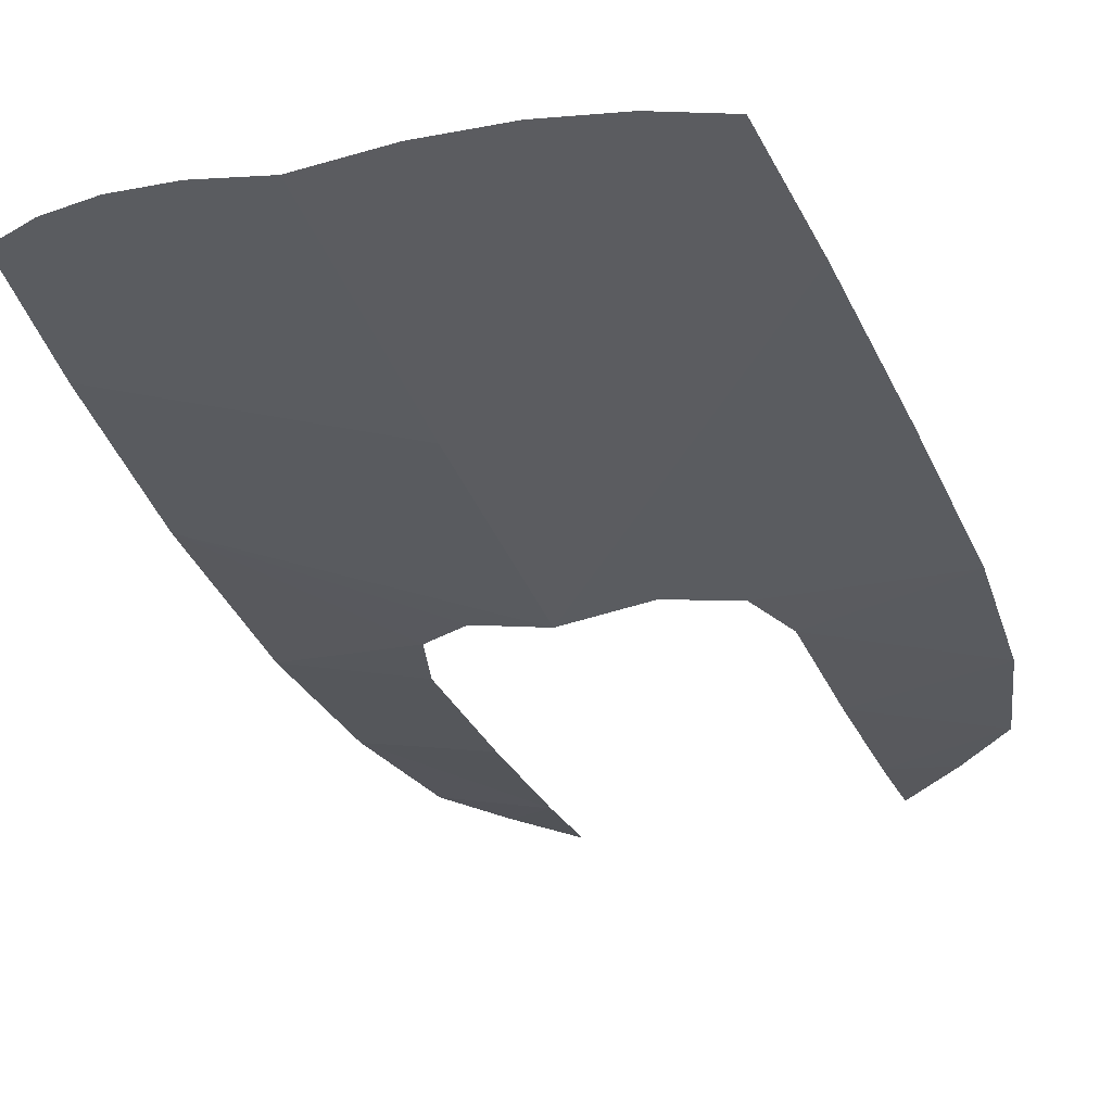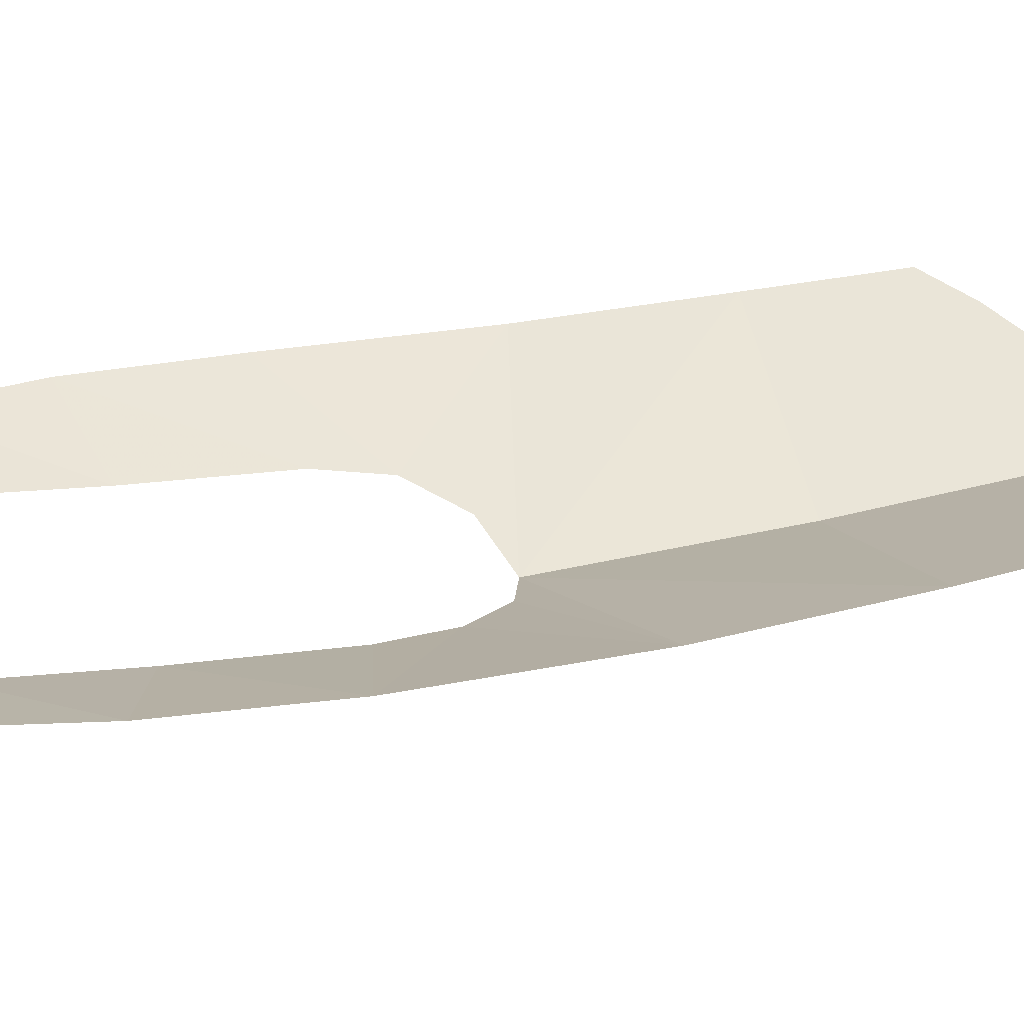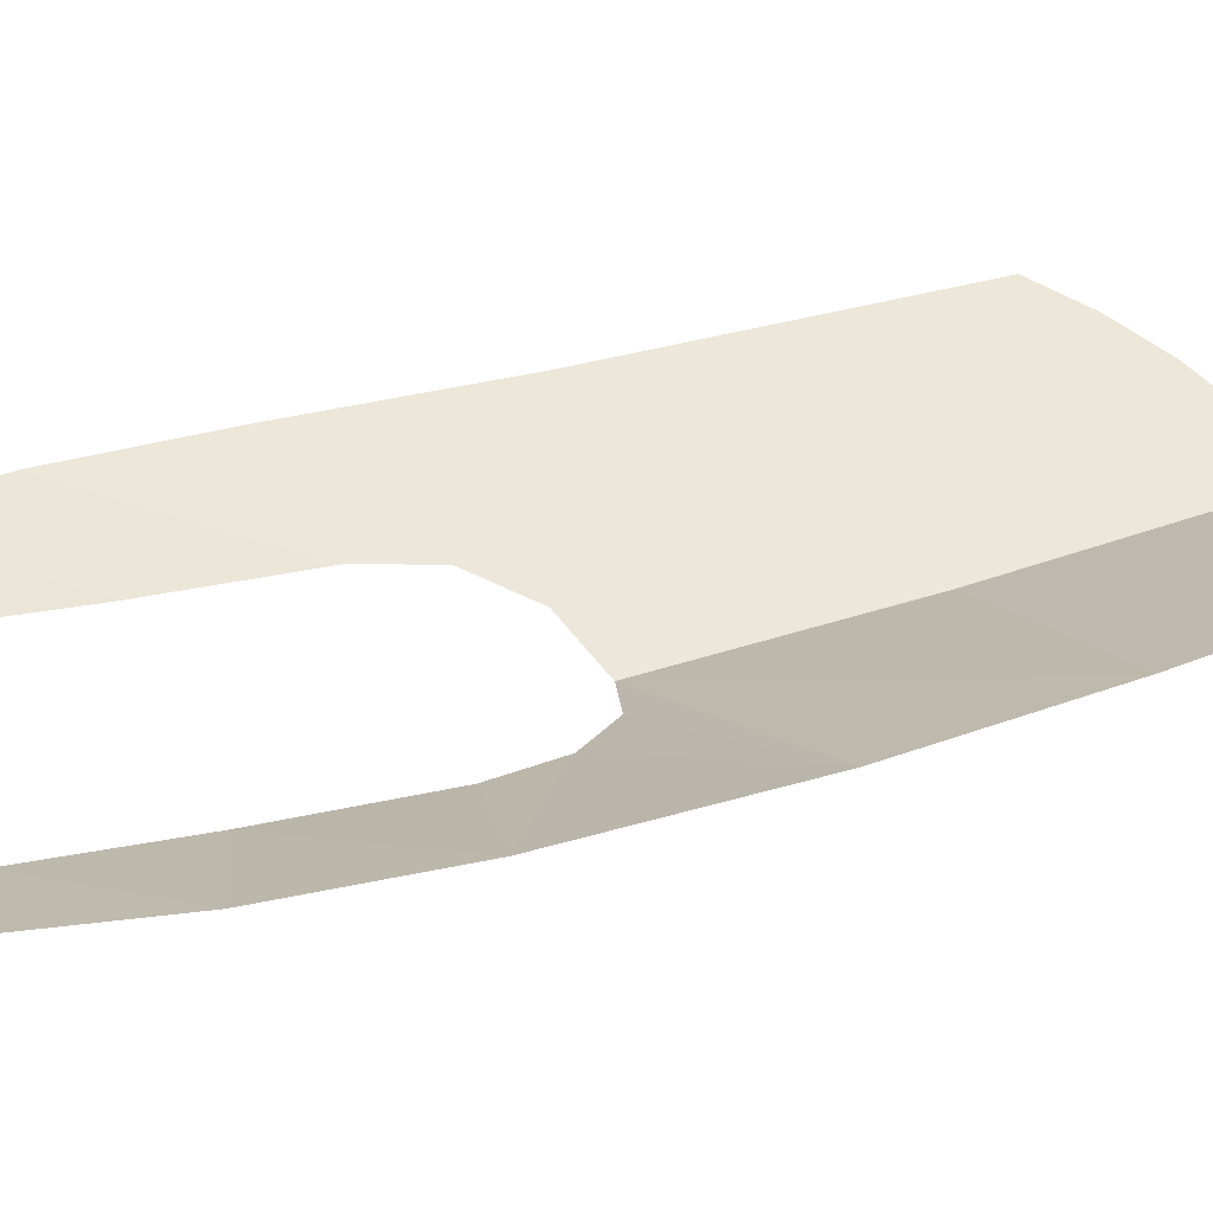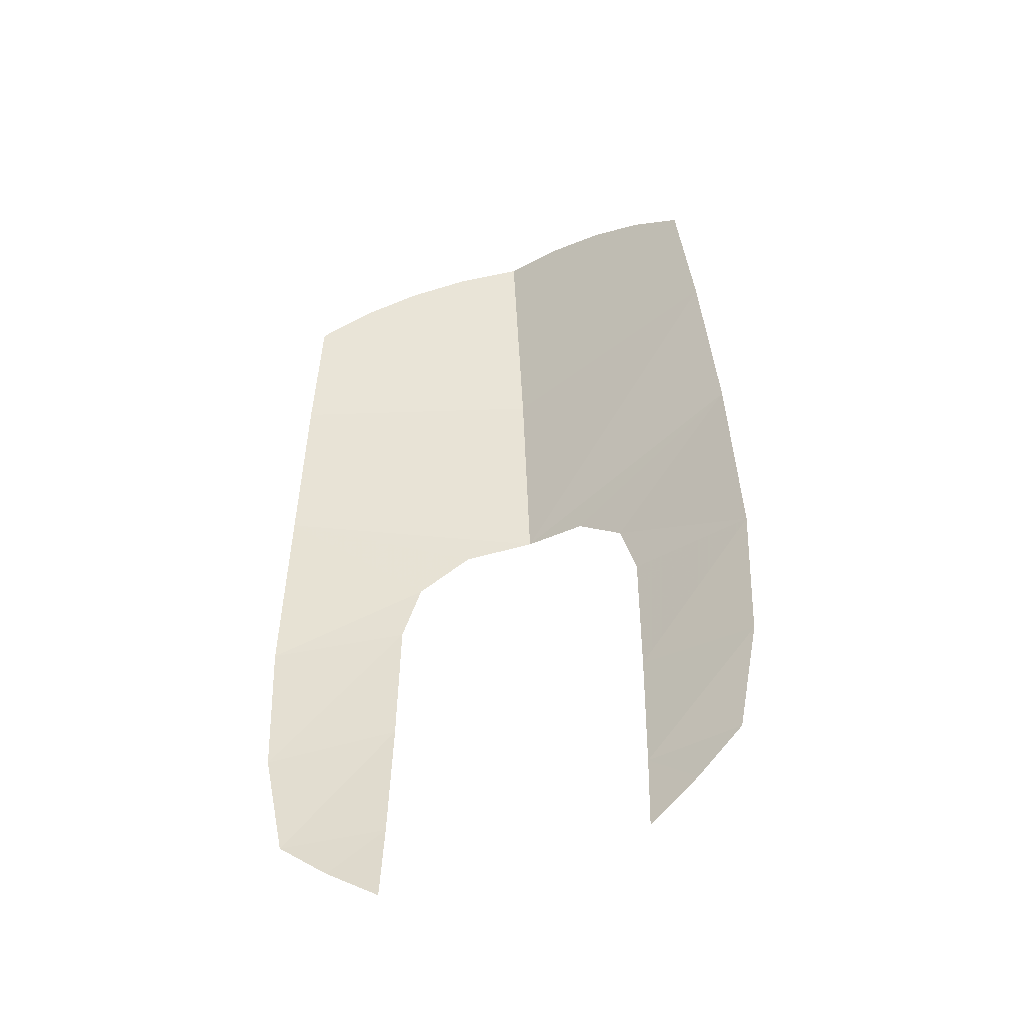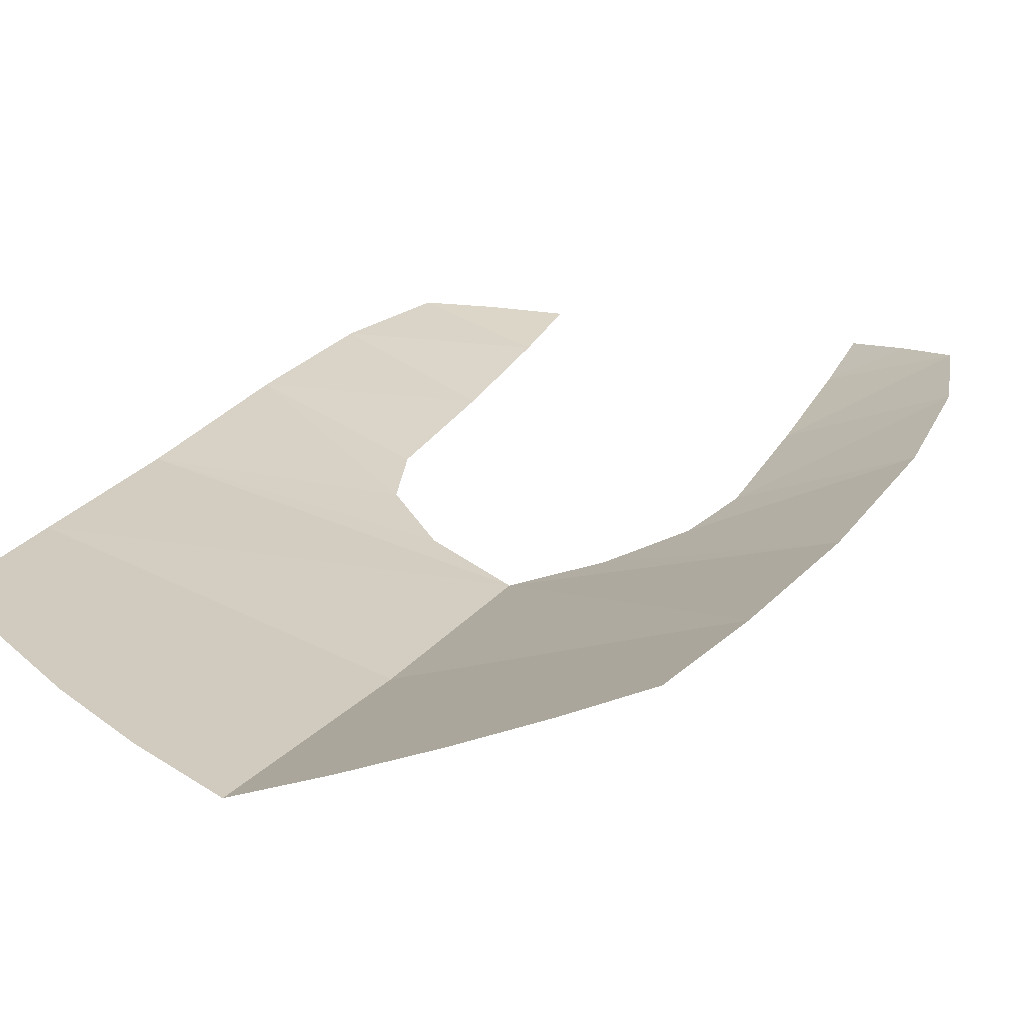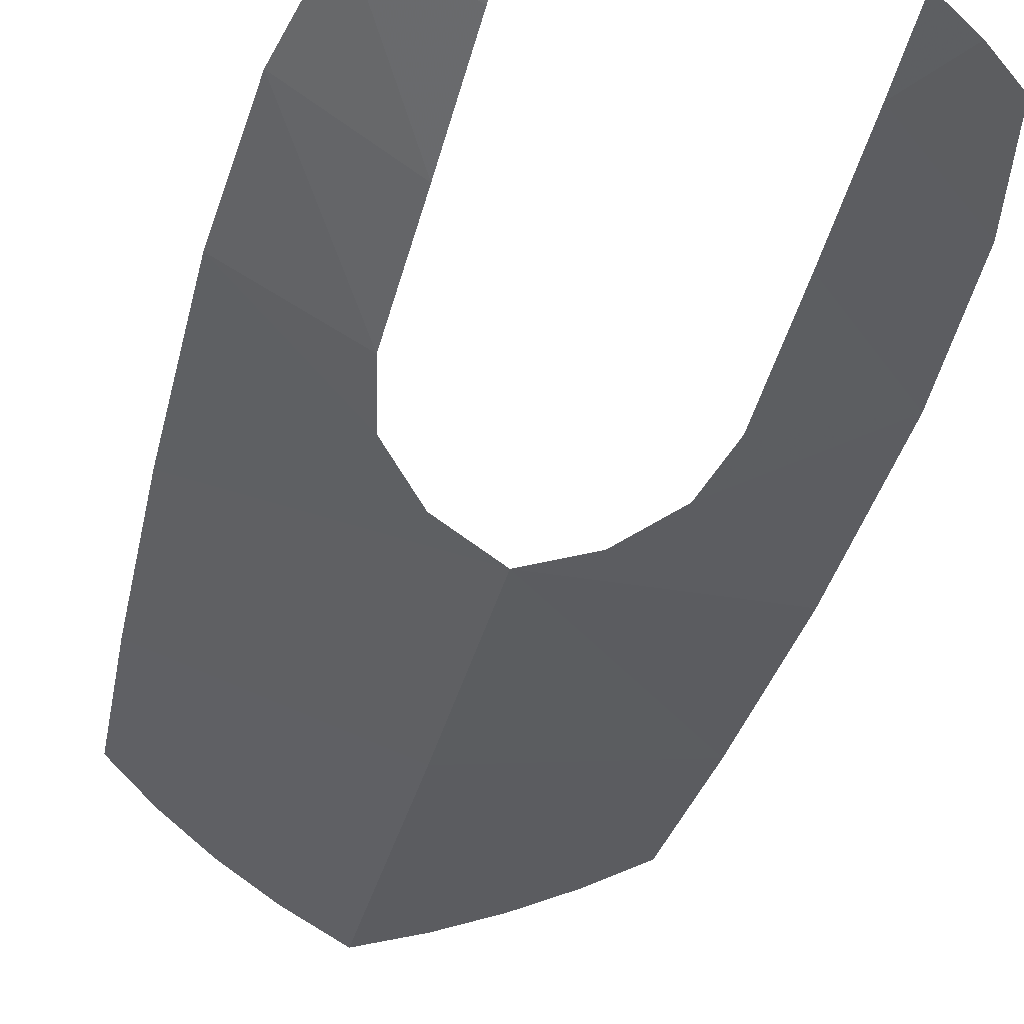
<metadata>
{"format":"obj","ext":"obj","renderer":"f3d","projection":"perspective","resolution":1024,"background":"white","views":[{"elev":-26.4,"azim":-162.6,"up":"+Z"},{"elev":28.4,"azim":76.9,"up":"+Z"},{"elev":31.1,"azim":69.8,"up":"+Z"},{"elev":-50.3,"azim":21.4,"up":"+Y"},{"elev":20.1,"azim":-160.2,"up":"+Z"},{"elev":-48.5,"azim":-15.8,"up":"+Z"}]}
</metadata>
<code>
v -0.9125 -1.176 -1.159
v -0.525 -1.12 -1.265
v -0.7255 -1.325 -1.198
v -0.525 -1.12 -1.265
v -0.525 -1.455 -1.238
v -0.7255 -1.325 -1.198
v -1.006 -0.7112 -1.149
v -0.525 -0.5821 -1.292
v -0.9125 -1.176 -1.159
v -0.9125 -1.176 -1.159
v -0.525 -0.5821 -1.292
v -0.525 -1.12 -1.265
v -0.525 -0.5821 -1.292
v -1.006 -0.7112 -1.149
v -0.525 -0.0044 -1.304
v -1.036 -0.0951 -1.145
v -0.525 -0.0044 -1.304
v -1.006 -0.7112 -1.149
v -0.9187 2.037 -1.018
v -0.7147 2.188 -1.066
v -0.4918 2.31 -1.123
v -0.9676 1.468 -1.068
v 0 0.525 -1.456
v -0.2622 0.4489 -1.377
v -1.012 0.7246 -1.122
v -0.2622 0.4489 -1.377
v -0.457 0.2585 -1.322
v -1.012 0.7246 -1.122
v -1.012 0.7246 -1.122
v -0.457 0.2585 -1.322
v -1.036 -0.0951 -1.145
v -0.457 0.2585 -1.322
v -0.525 -0.0044 -1.304
v -1.036 -0.0951 -1.145
v 0 2.462 -1.262
v 0 1.436 -1.381
v -0.2526 2.403 -1.188
v -0.2526 2.403 -1.188
v 0 1.436 -1.381
v -0.9676 1.468 -1.068
v -0.4918 2.31 -1.123
v -0.9676 1.468 -1.068
v 0 1.436 -1.381
v 0 0.525 -1.456
v -1.012 0.7246 -1.122
v 0.9125 -1.176 -1.159
v 0.7255 -1.325 -1.198
v 0.525 -1.12 -1.265
v 0.525 -1.12 -1.265
v 0.7255 -1.325 -1.198
v 0.525 -1.455 -1.238
v 0.525 -0.5821 -1.292
v 1.006 -0.7112 -1.149
v 0.525 -1.12 -1.265
v 1.006 -0.7112 -1.149
v 0.9125 -1.176 -1.159
v 0.525 -1.12 -1.265
v 1.006 -0.7112 -1.149
v 0.525 -0.5821 -1.292
v 1.036 -0.0951 -1.145
v 0.525 -0.0044 -1.304
v 1.036 -0.0951 -1.145
v 0.525 -0.5821 -1.292
v 0.2526 2.403 -1.188
v 0.4918 2.31 -1.123
v 0.9676 1.468 -1.068
v 0 1.436 -1.381
v 0 0.525 -1.456
v 1.012 0.7246 -1.122
v 0.2622 0.4489 -1.377
v 0.2622 0.4489 -1.377
v 1.012 0.7246 -1.122
v 0.457 0.2585 -1.322
v 1.012 0.7246 -1.122
v 1.036 -0.0951 -1.145
v 0.457 0.2585 -1.322
v 0.457 0.2585 -1.322
v 1.036 -0.0951 -1.145
v 0.525 -0.0044 -1.304
v 0 2.462 -1.262
v 0.2526 2.403 -1.188
v 0 1.436 -1.381
v 0.9187 2.037 -1.018
v 0.9676 1.468 -1.068
v 0.4918 2.31 -1.123
v 0.7147 2.188 -1.066
v 0.9676 1.468 -1.068
v 1.012 0.7246 -1.122
v 0 0.525 -1.456
v 0 1.436 -1.381
g mesh7410583
f 1 2 3
f 4 5 6
f 7 8 9
f 10 11 12
f 13 14 15
f 16 17 18
f 19 20 21
f 21 22 19
f 23 24 25
f 26 27 28
f 29 30 31
f 32 33 34
f 35 36 37
f 38 39 40
f 40 41 38
f 42 43 44
f 44 45 42
f 46 47 48
f 49 50 51
f 52 53 54
f 55 56 57
f 58 59 60
f 61 62 63
f 64 65 66
f 66 67 64
f 68 69 70
f 71 72 73
f 74 75 76
f 77 78 79
f 80 81 82
f 83 84 85
f 85 86 83
f 87 88 89
f 89 90 87

</code>
